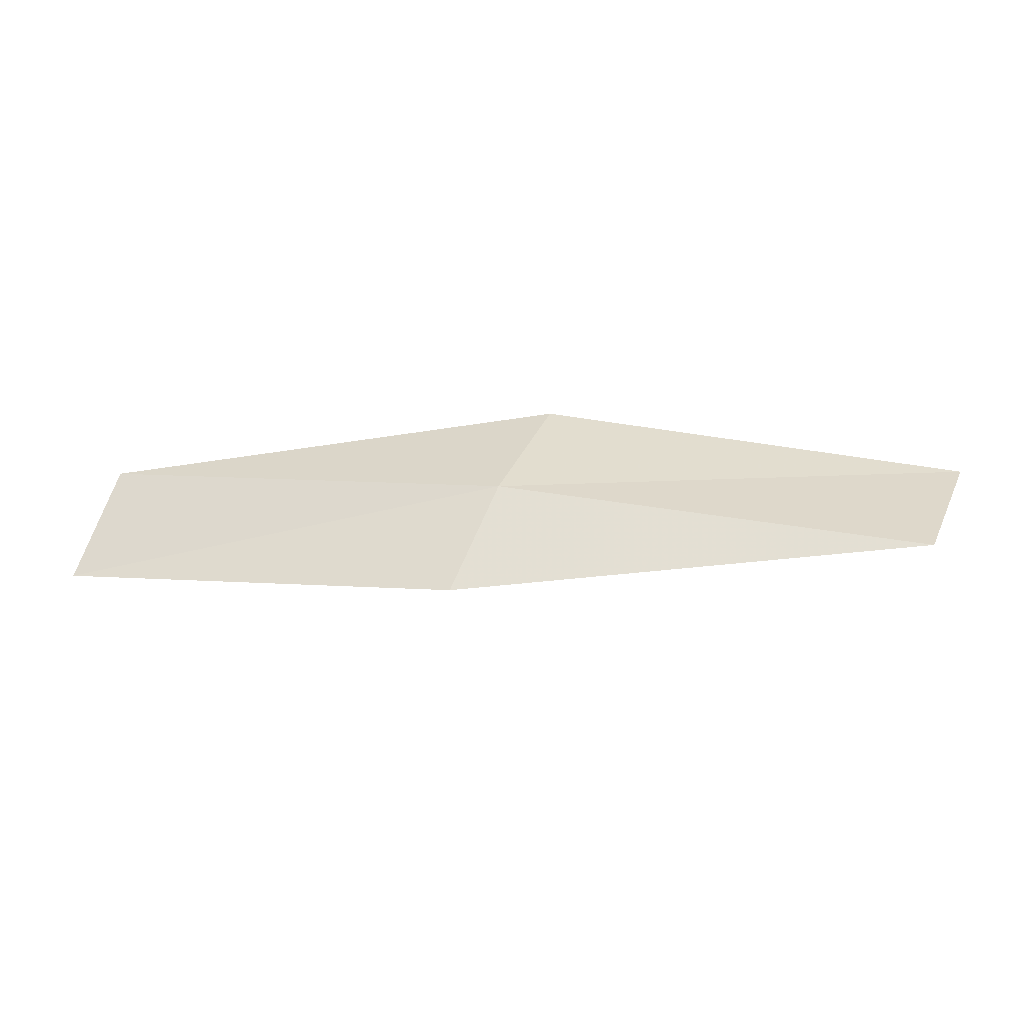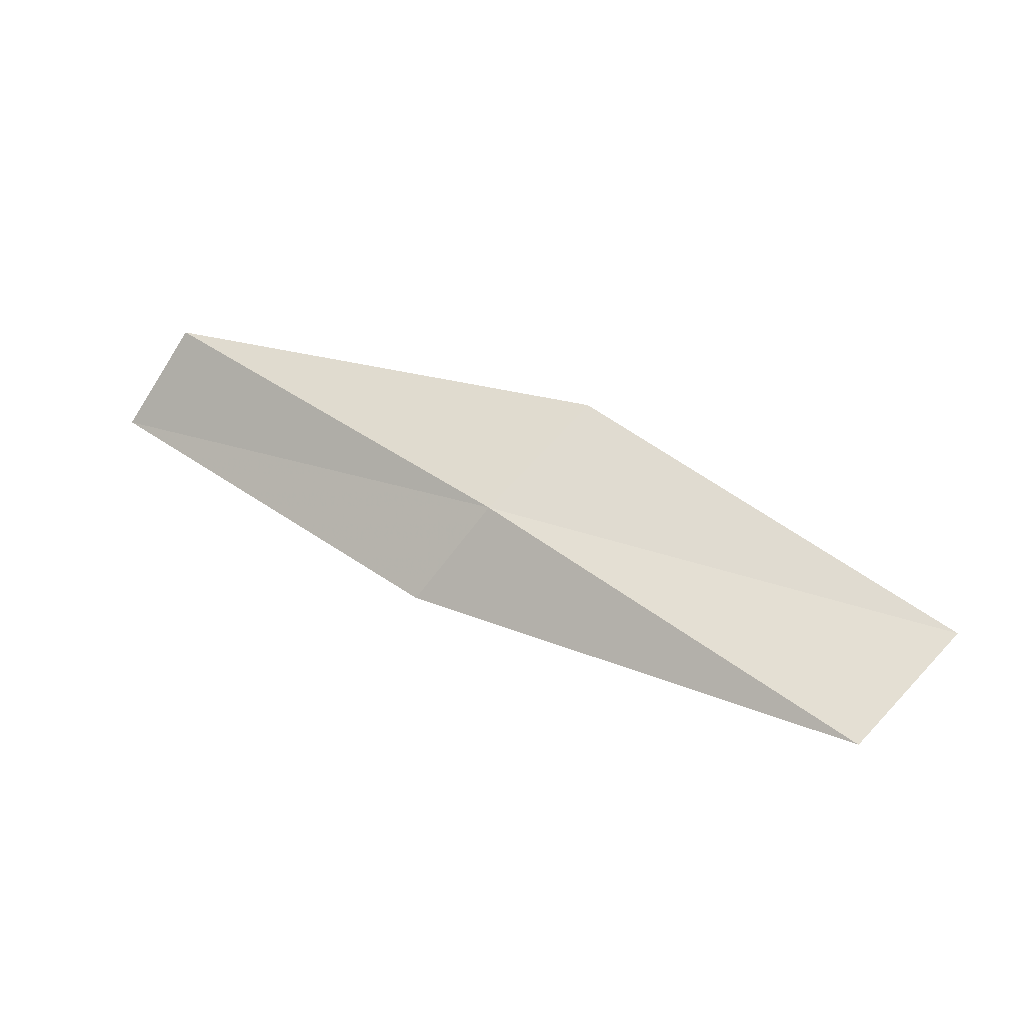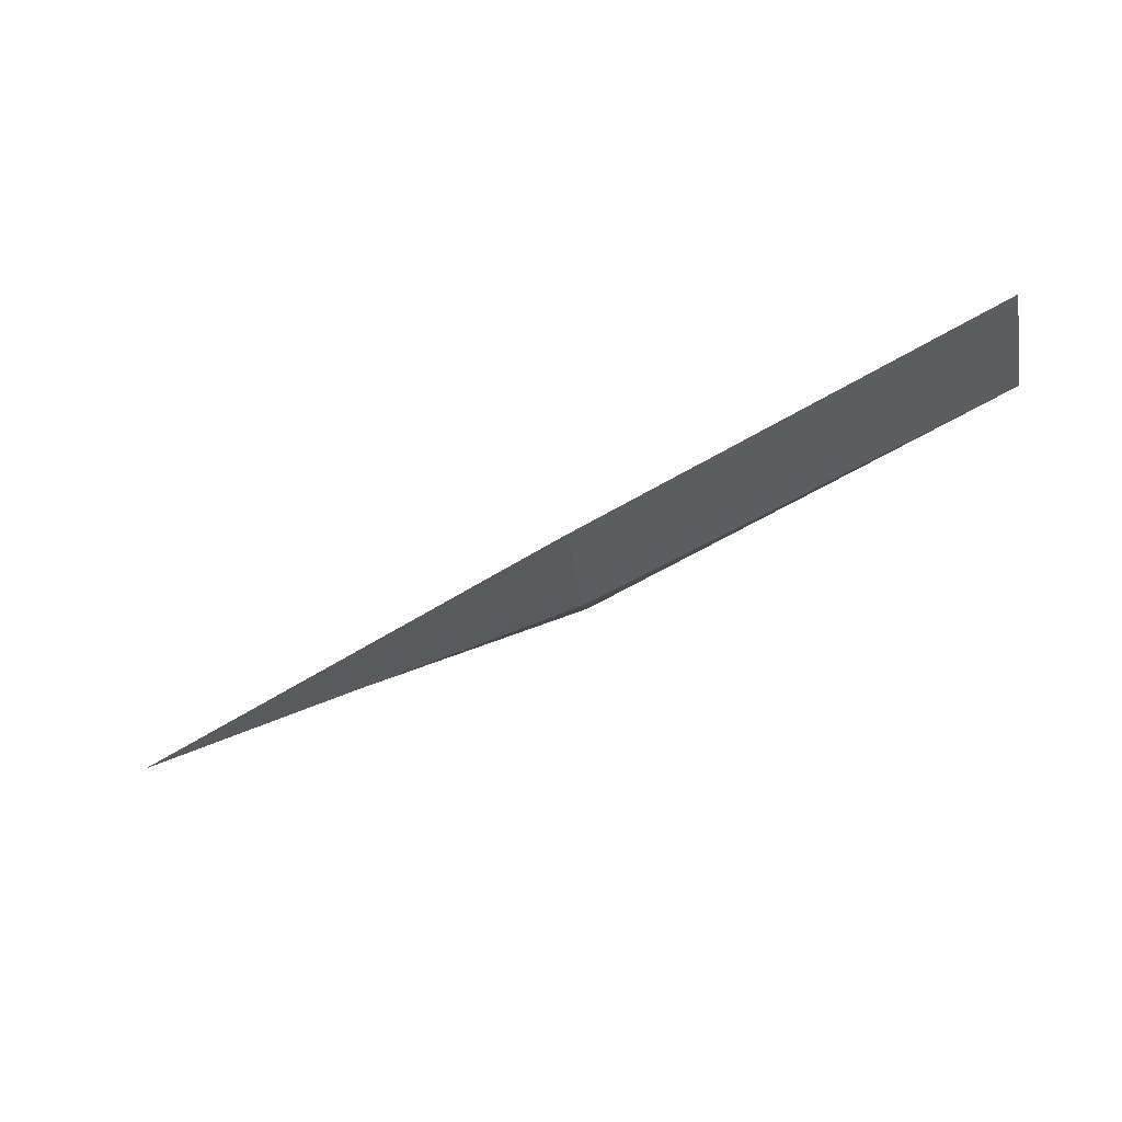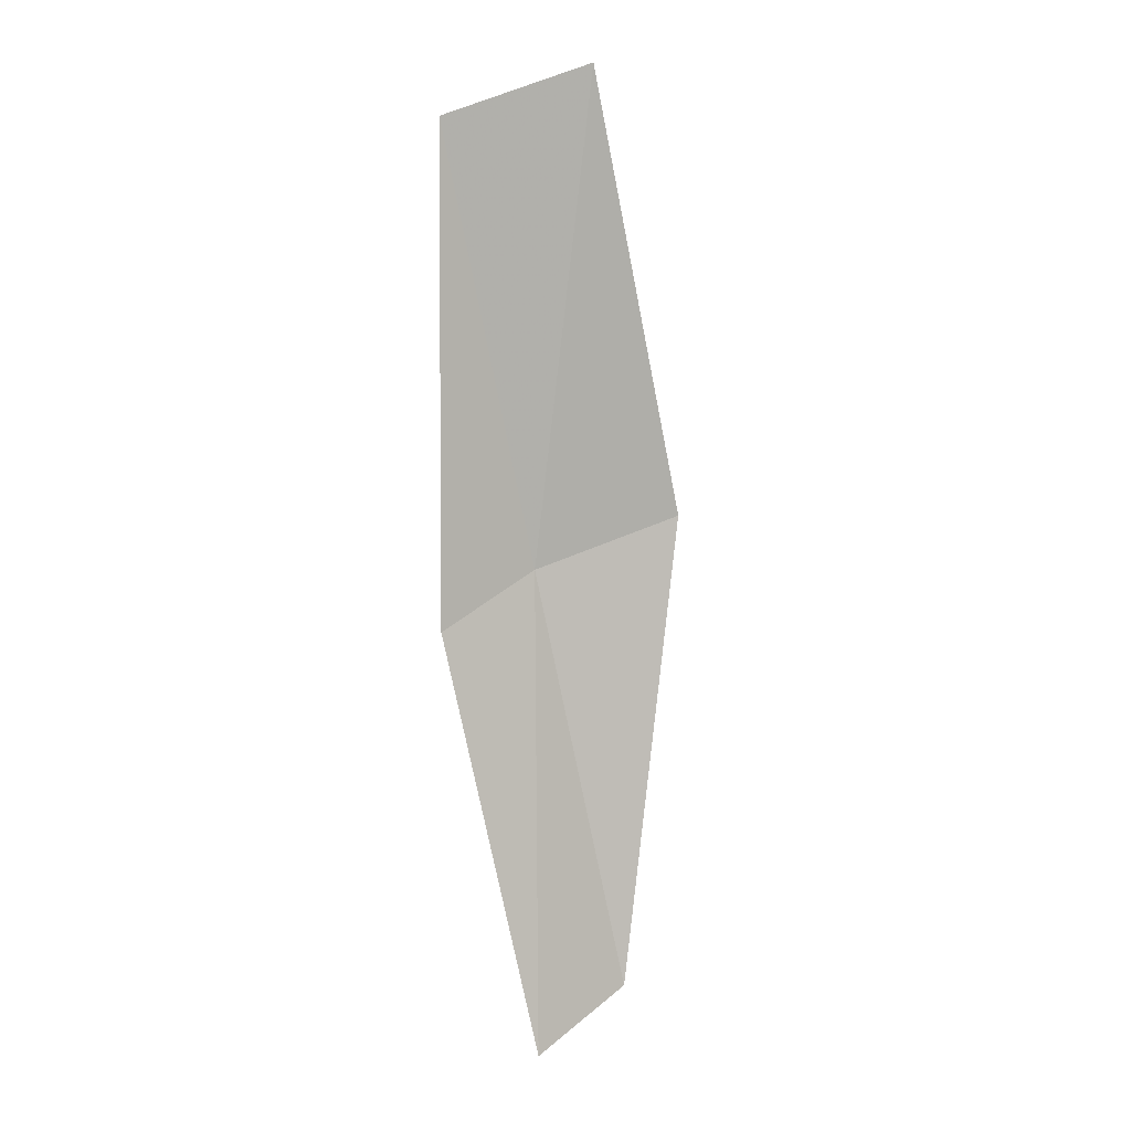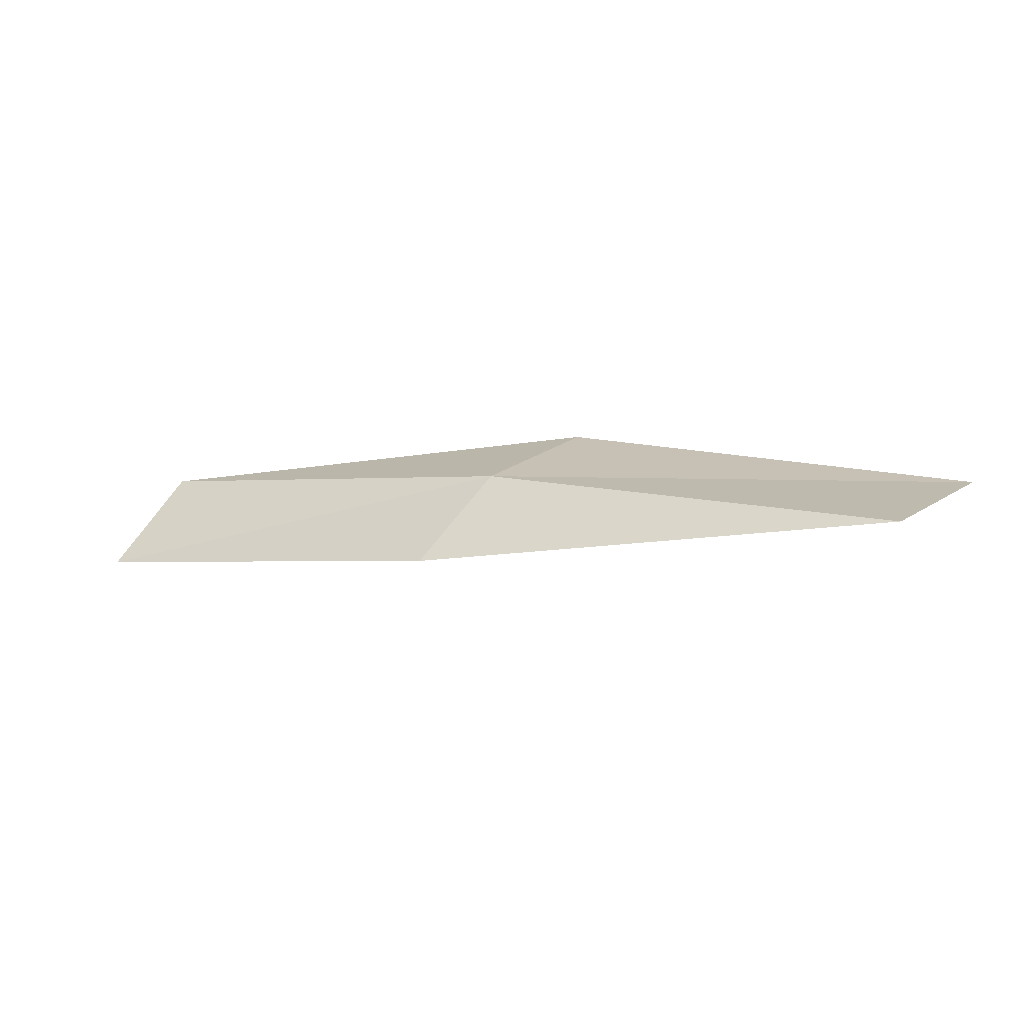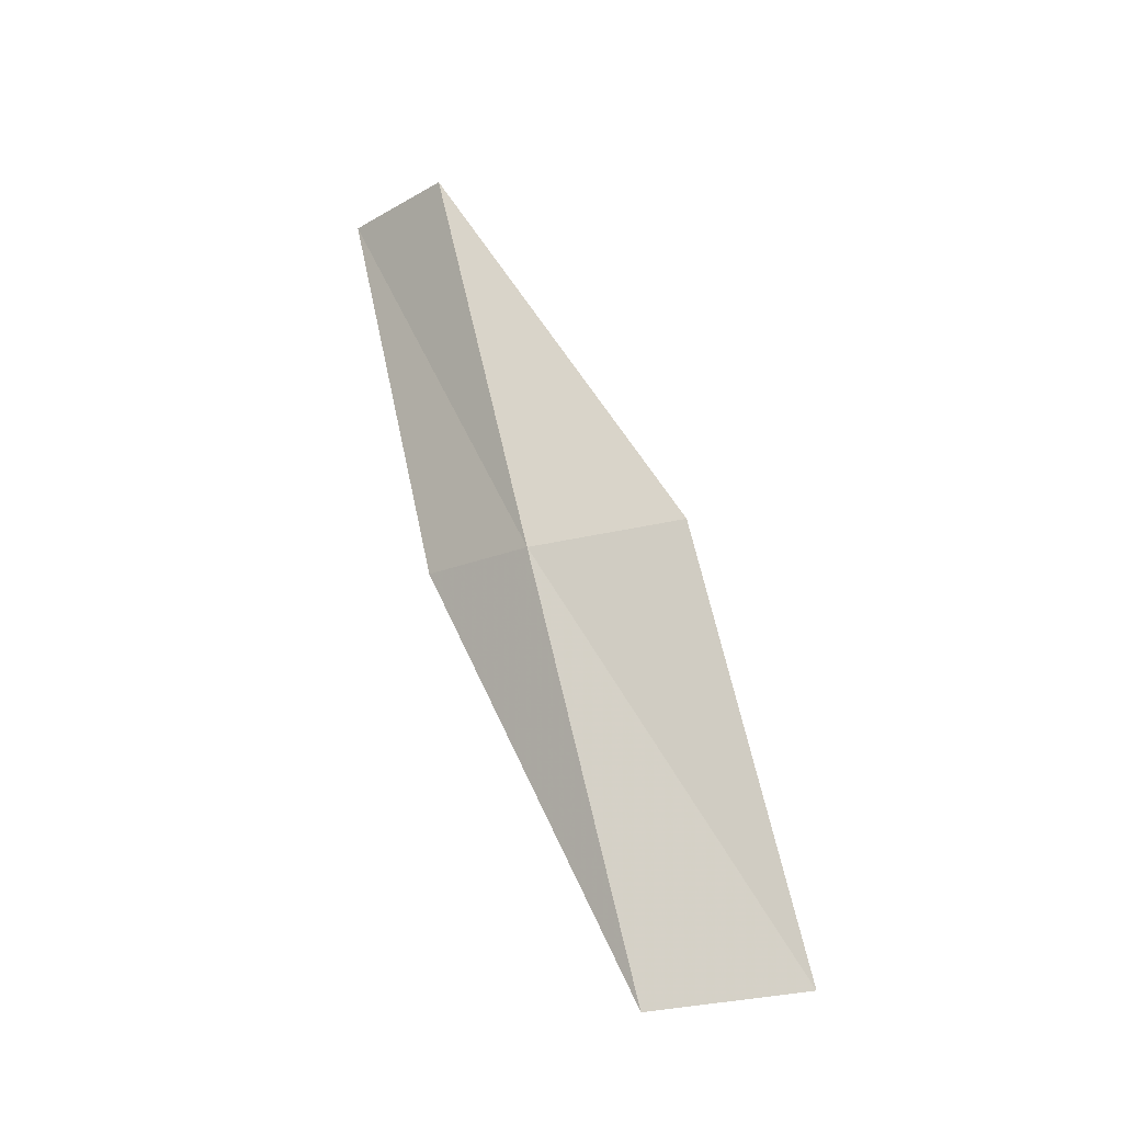
<metadata>
{"format":"obj","ext":"obj","renderer":"f3d","projection":"perspective","resolution":1024,"background":"white","views":[{"elev":21.6,"azim":-161.1,"up":"+Y"},{"elev":55.6,"azim":-139.1,"up":"+Y"},{"elev":-80.0,"azim":24.3,"up":"+Z"},{"elev":-78.8,"azim":-74.1,"up":"+Y"},{"elev":6.5,"azim":-144.0,"up":"+Y"},{"elev":68.4,"azim":-98.8,"up":"+Y"}]}
</metadata>
<code>
v -4.21 18.4 0.8107
v -2.293 18.28 0.678
v -2.243 17.9 0.2689
v -4.127 18.05 0.3828
v -4.244 18.55 1.478
v -6.172 18.31 0.9663
v -6.209 18.42 1.641
f 1 3 2
f 1 4 3
f 1 2 5
f 1 6 4
f 1 5 7
f 1 7 6

</code>
